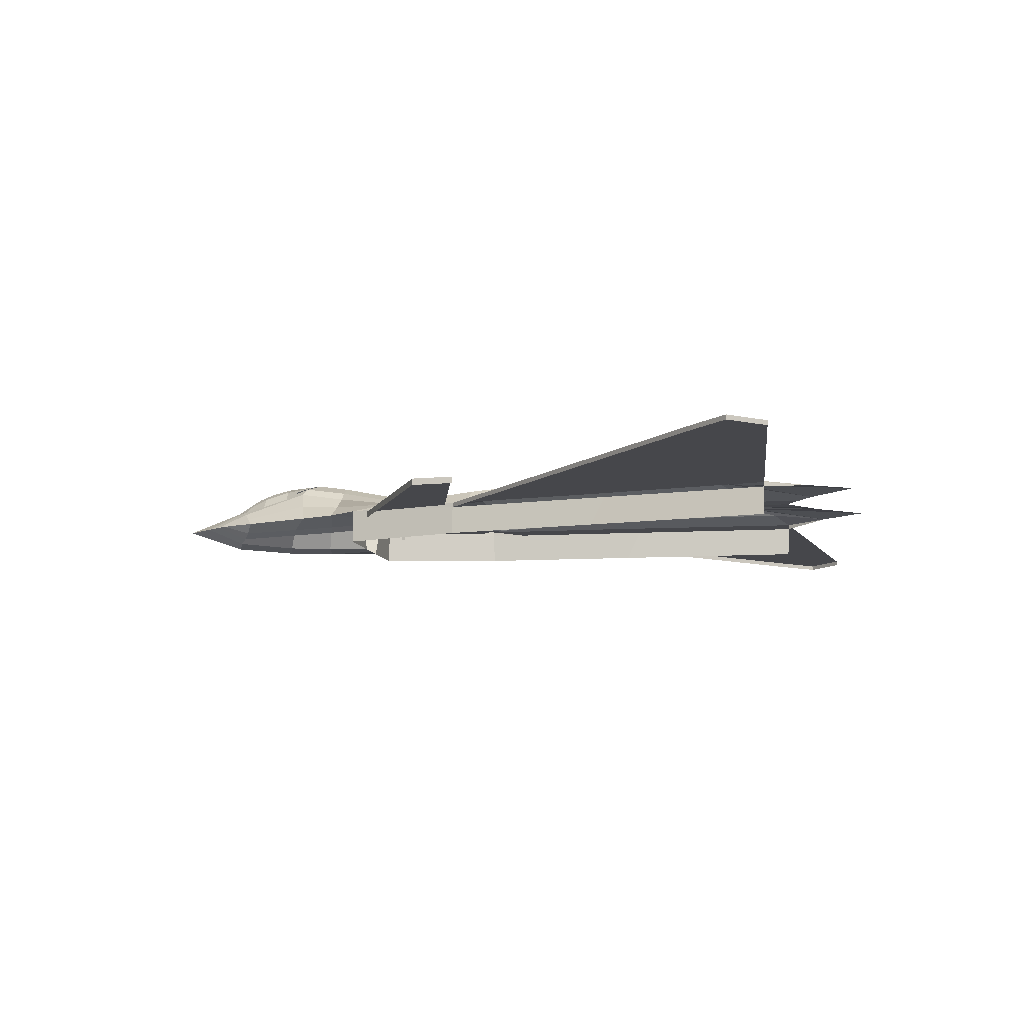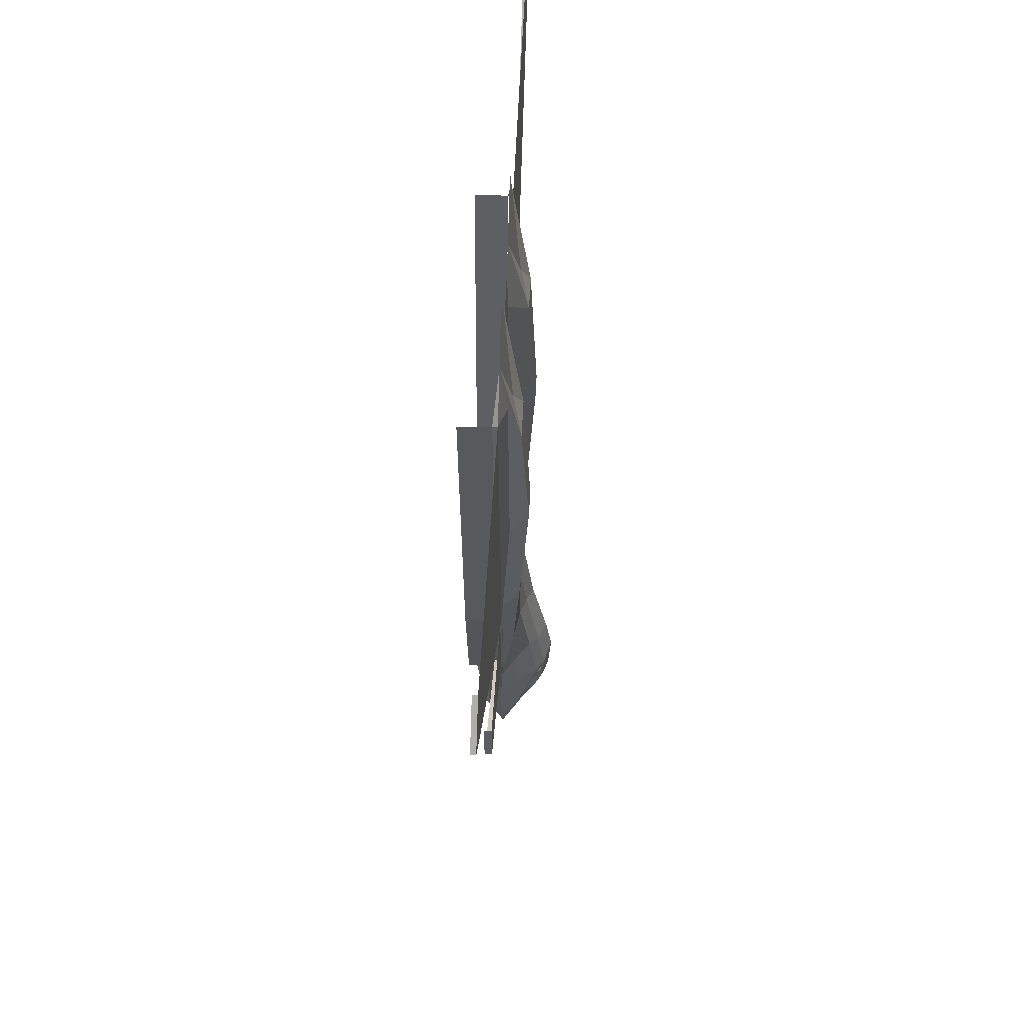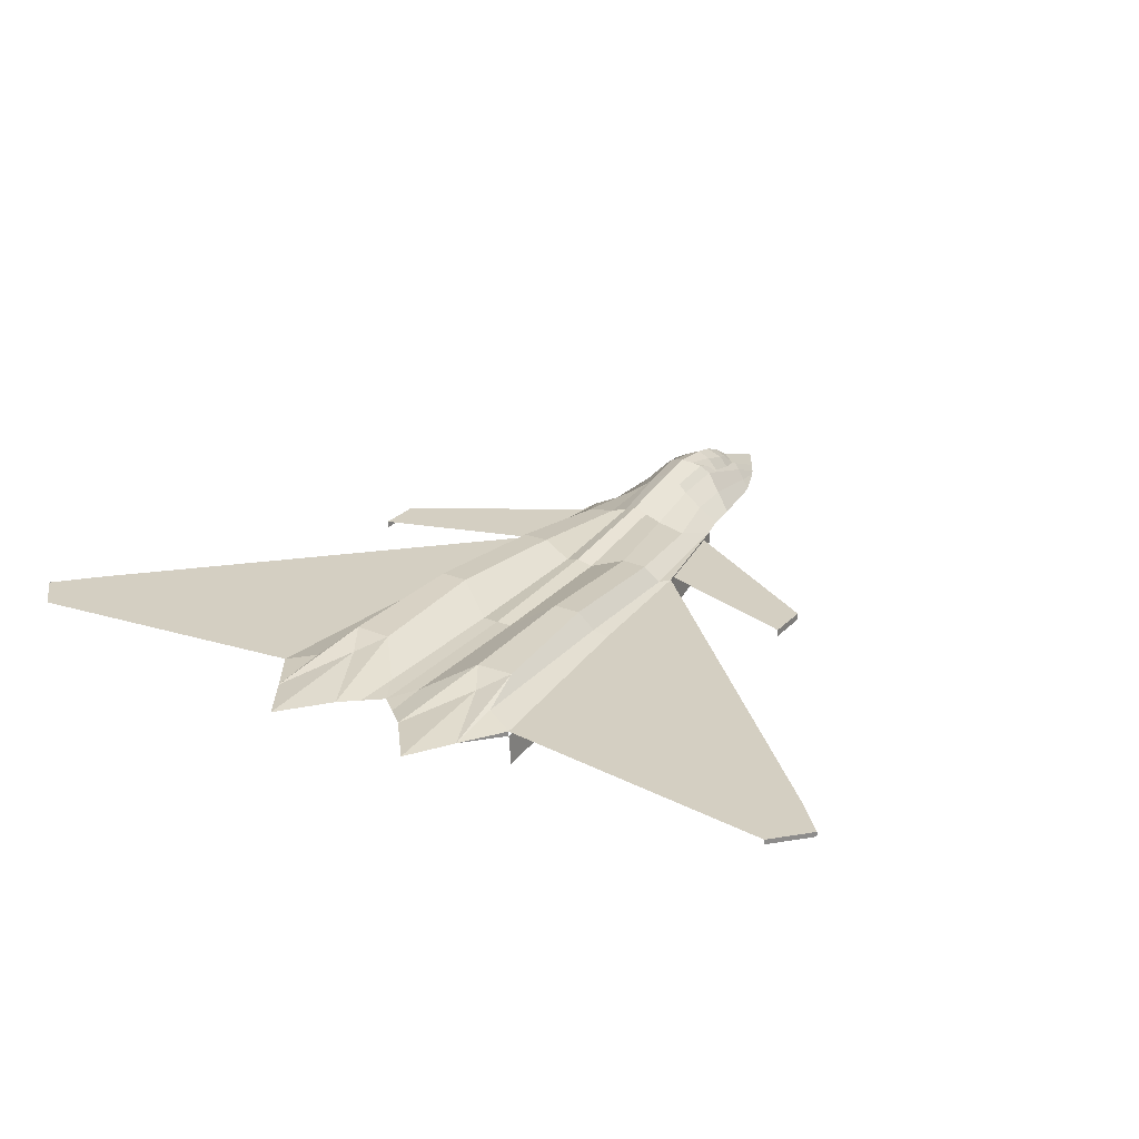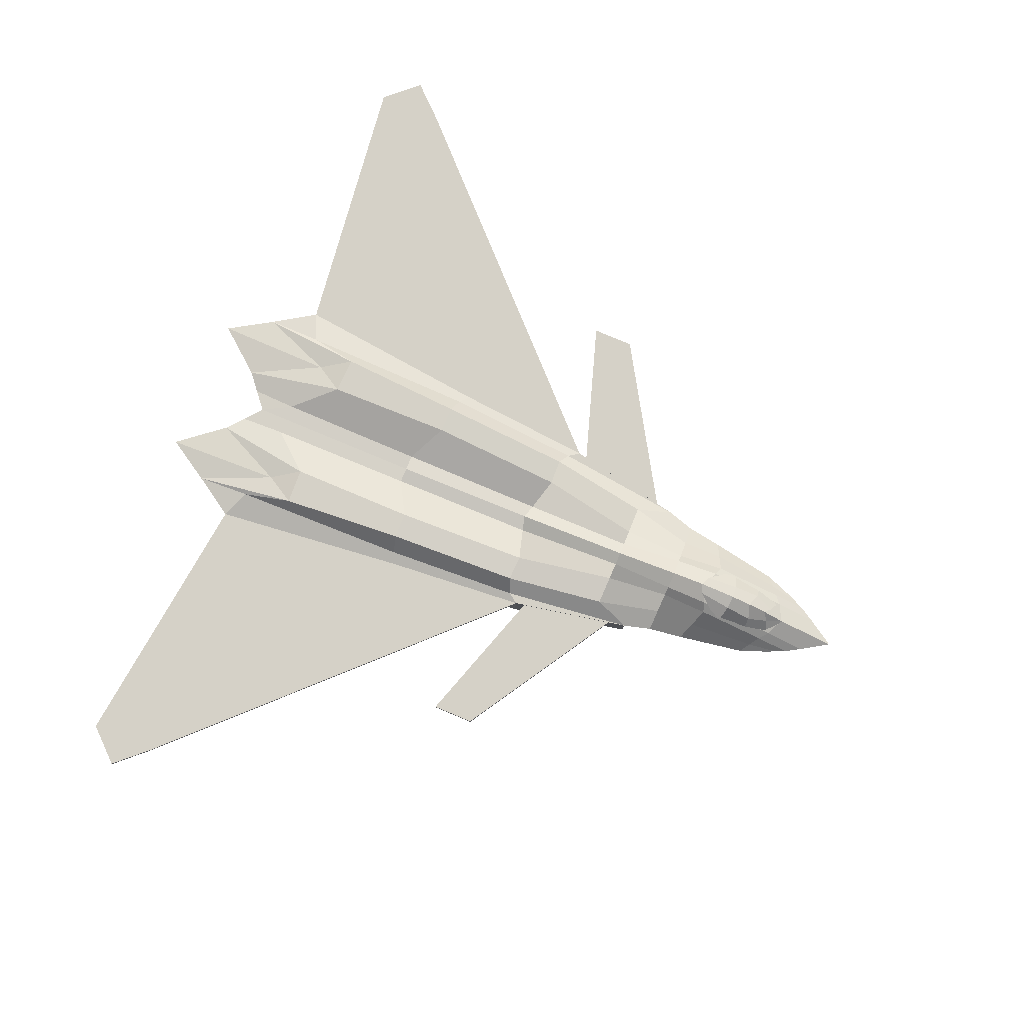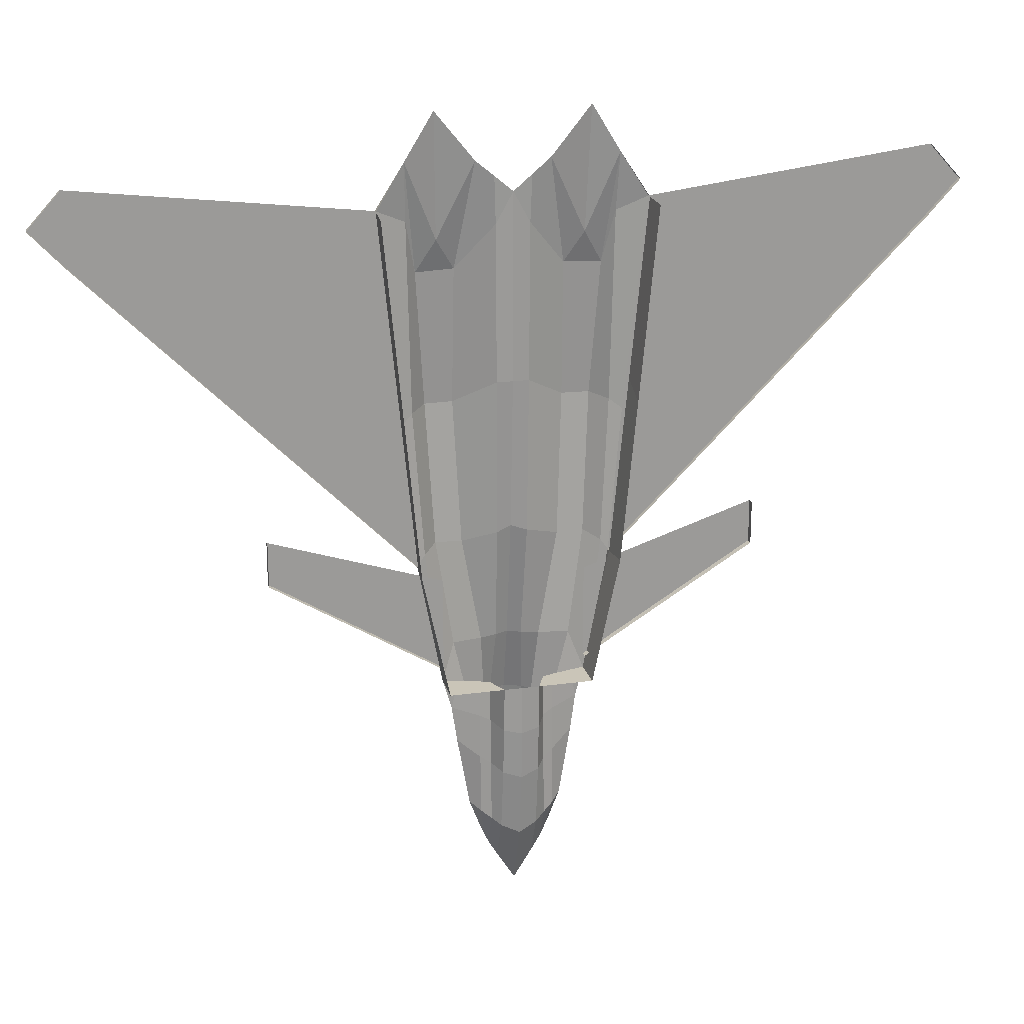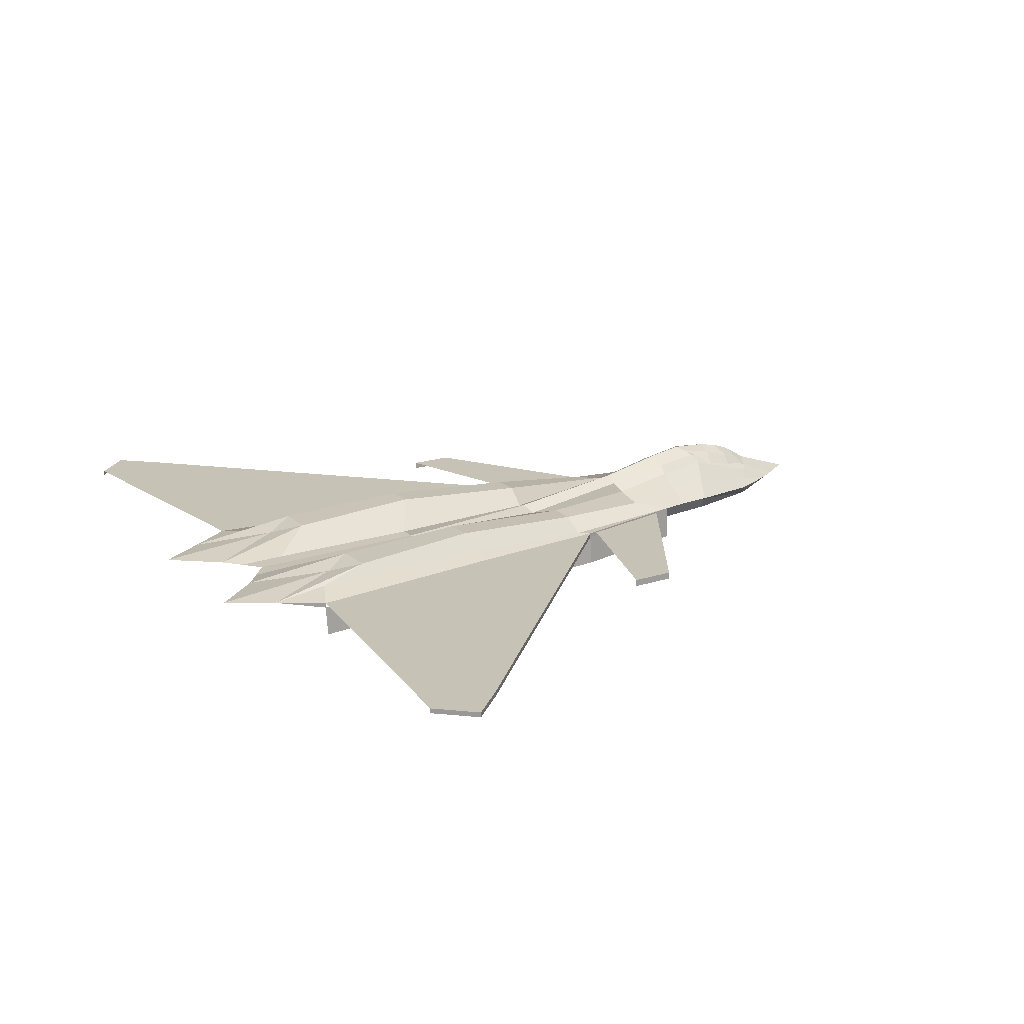
<metadata>
{"format":"obj","ext":"obj","renderer":"f3d","projection":"perspective","resolution":1024,"background":"white","views":[{"elev":-10.8,"azim":-76.5,"up":"+Y"},{"elev":54.7,"azim":92.8,"up":"+Z"},{"elev":25.7,"azim":32.6,"up":"+Y"},{"elev":79.3,"azim":112.8,"up":"+Y"},{"elev":20.5,"azim":-14.1,"up":"+Z"},{"elev":19.1,"azim":58.3,"up":"+Y"}]}
</metadata>
<code>
o Cylinder.001
v -0.3753 -0.8382 -4.93
v -0.31 -0.9431 -5.326
v -0.03259 -0.8738 -5.508
v -0.4519 -0.7629 -4.465
v -0.379 -0.5913 -4.255
v -0.03259 -0.478 -4.525
v -0.03259 -0.4357 -3.948
v -0.03259 -0.6523 -5.137
v -0.03259 -0.5455 -4.85
v -0.1821 -0.4759 -4.01
v -0.1452 -0.7939 -5.247
v -0.251 -0.6856 -4.931
v -0.2326 -0.5637 -4.518
v 0.3101 -0.8382 -4.93
v 0.2448 -0.9431 -5.326
v 0.3867 -0.7629 -4.465
v 0.3138 -0.5913 -4.255
v 0.117 -0.4759 -4.01
v 0.08003 -0.7939 -5.247
v 0.1858 -0.6856 -4.931
v 0.1674 -0.5637 -4.518
f 2 11 3
f 11 12 9 8
f 12 13 6 9
f 10 7 6 13
f 5 10 13 4
f 1 4 13 12
f 2 1 12 11
f 3 11 8
f 15 3 19
f 19 8 9 20
f 20 9 6 21
f 18 21 6 7
f 17 16 21 18
f 14 20 21 16
f 15 19 20 14
f 3 8 19
o Cylinder
v 0.8721 -1.199 -3.962
v 0.1639 -0.8358 -2.407
v -0.03259 -0.5209 -3.426
v 0.2453 -0.5409 -4.103
v 0.423 -0.9217 -2.401
v 0.9519 -1.182 -3.407
v 1.08 -1.151 -2.96
v -0.03259 -0.4346 -3.957
v 0.386 -0.9888 -5.247
v 0.3462 -0.7747 -3.417
v 0.22 -0.6422 -3.417
v 0.6885 -1.22 -5.033
v -0.03259 -0.7381 -2.408
v 0.386 -0.6612 -4.155
v 0.2465 -0.9381 -5.363
v -0.03259 -0.8739 -5.495
v 0.386 -1.207 -5.779
v 0.5255 -1.207 -5.464
v 0.2465 -1.207 -6.013
v -0.03259 -1.207 -6.459
v -0.03259 -0.9876 -0.5678
v 0.7116 -0.9069 -0.7806
v 1.453 -1.158 -1.028
v 6.351 -1.158 3.896
v 6.843 -1.158 4.432
v 6.351 -1.158 4.968
v 1.989 -1.158 4.428
v -0.03259 -1.156 4.602
v 0.6326 -0.9784 -3.412
v 0.5372 -1.104 -5.14
v 0.6291 -0.9301 -4.059
v 0.8736 -1.009 -2.396
v 0.4558 -1.207 -5.622
v 1.124 -1.156 5.808
v 0.528 -1.156 5.074
v 1.558 -1.156 5.101
v 1.529 -1.051 4.219
v 1.077 -1.003 3.917
v 0.2002 -1.072 -0.631
v 1.469 -1.033 1.339
v 6.351 -1.158 4.271
v 1.641 -1.158 1.216
v 1.332 -1.158 -0.8598
v 1.118 -0.9069 -0.7659
v 0.8073 -0.7716 1.399
v 1.228 -0.7716 1.392
v 0.7908 -0.8766 3.449
v 1.365 -0.8766 3.425
v 0.2477 -1.156 4.838
v 0.224 -1.138 4.132
v 0.2121 -1.128 1.75
v -0.03259 -1.128 1.75
v 0.386 -1.44 -5.247
v 0.2465 -1.5 -5.363
v -0.03259 -1.55 -5.495
v 0.5372 -1.364 -5.14
v 0.2383 -1.694 -2.96
v -0.03259 -1.694 -2.96
v 1.08 -1.151 -2.96
v 0.3885 -1.357 -2.96
v 0.5405 -1.297 -2.96
v -0.03259 -1.712 -3.712
v 0.2414 -1.664 -3.657
v 0.3875 -1.389 -3.589
v 0.5392 -1.322 -3.526
v -0.03259 -1.671 -4.479
v 0.2436 -1.622 -4.391
v 0.3869 -1.411 -4.303
v 0.5384 -1.34 -4.221
v 1.08 -1.694 -2.96
v 0.8518 -1.213 -2.96
v 0.8546 -1.694 -2.96
v 0.3876 -1.694 -2.96
v 1.492 -1.694 -1.023
v 2.007 -1.694 4.406
v 1.453 -1.232 -1.028
v 6.351 -1.232 3.896
v 6.843 -1.232 4.432
v 6.351 -1.232 4.968
v 1.989 -1.232 4.428
v 1.728 -1.694 1.465
v 1.721 -1.232 1.7
v -0.9373 -1.199 -3.962
v -0.229 -0.8358 -2.407
v -0.3105 -0.5409 -4.103
v -0.4882 -0.9217 -2.401
v -1.017 -1.182 -3.407
v -1.146 -1.151 -2.96
v -0.4512 -0.9888 -5.247
v -0.4114 -0.7747 -3.417
v -0.2851 -0.6422 -3.417
v -0.7536 -1.22 -5.033
v -0.4512 -0.6612 -4.155
v -0.3116 -0.9381 -5.363
v -0.4512 -1.207 -5.779
v -0.5907 -1.207 -5.464
v -0.3116 -1.207 -6.013
v -0.7767 -0.9069 -0.7806
v -1.518 -1.158 -1.028
v -6.416 -1.158 3.896
v -6.908 -1.158 4.432
v -6.416 -1.158 4.968
v -2.054 -1.158 4.428
v -0.6978 -0.9784 -3.412
v -0.6024 -1.104 -5.14
v -0.6942 -0.9301 -4.059
v -0.9388 -1.009 -2.396
v -0.5209 -1.207 -5.622
v -1.189 -1.156 5.808
v -0.5932 -1.156 5.074
v -1.623 -1.156 5.101
v -1.594 -1.051 4.219
v -1.142 -1.003 3.917
v -0.2654 -1.072 -0.631
v -1.535 -1.033 1.339
v -6.416 -1.158 4.271
v -1.706 -1.158 1.216
v -1.397 -1.158 -0.8598
v -1.183 -0.9069 -0.7659
v -0.8725 -0.7716 1.399
v -1.293 -0.7716 1.392
v -0.856 -0.8766 3.449
v -1.431 -0.8766 3.425
v -0.3129 -1.156 4.838
v -0.2892 -1.138 4.132
v -0.2773 -1.128 1.75
v -0.4512 -1.44 -5.247
v -0.3116 -1.5 -5.363
v -0.6024 -1.364 -5.14
v -0.3035 -1.694 -2.96
v -1.145 -1.151 -2.96
v -0.4537 -1.357 -2.96
v -0.6057 -1.297 -2.96
v -0.3066 -1.664 -3.657
v -0.4527 -1.389 -3.589
v -0.6044 -1.322 -3.526
v -0.3088 -1.622 -4.391
v -0.4521 -1.411 -4.303
v -0.6036 -1.34 -4.221
v -1.145 -1.694 -2.96
v -0.9169 -1.213 -2.96
v -0.9197 -1.694 -2.96
v -0.4527 -1.694 -2.96
v -1.557 -1.694 -1.023
v -2.072 -1.694 4.406
v -1.518 -1.232 -1.028
v -6.416 -1.232 3.896
v -6.908 -1.232 4.432
v -6.416 -1.232 4.968
v -2.054 -1.232 4.428
v -1.793 -1.694 1.465
v -1.786 -1.232 1.7
f 31 32 23 26
f 50 31 26 53
f 25 32 31 35
f 26 23 60 43
f 63 48 47 62
f 28 64 44
f 30 51 54 38
f 35 52 51 30
f 35 31 50 52
f 44 63 62 45
f 57 48 58
f 63 61 58 48
f 44 64 61 63
f 64 28 53 65
f 58 69 57
f 65 67 61 64
f 61 67 69 58
f 56 68 71 70
f 60 72 66 43
f 68 66 72 71
f 70 71 49
f 73 49 71 72
f 42 73 72 60
f 39 33 77 54
f 38 54 77 74
f 40 38 74 75
f 41 40 75 76
f 83 84 78 79
f 84 85 81 78
f 85 86 82 81
f 89 90 86 85
f 88 89 85 84
f 87 88 84 83
f 76 75 88 87
f 75 74 89 88
f 74 77 90 89
f 28 92 27
f 27 86 90 22
f 22 90 77 33
f 27 92 82 86
f 44 97 80 28
f 80 97 95 91
f 96 102 103 101
f 57 101 48
f 97 103 102 95
f 111 107 105 112
f 125 128 107 111
f 106 114 111 112
f 107 119 135 105
f 138 137 123 124
f 109 120 139
f 110 116 129 126
f 114 110 126 127
f 114 127 125 111
f 120 121 137 138
f 132 133 124
f 138 124 133 136
f 120 138 136 139
f 139 140 128 109
f 133 132 144
f 140 139 136 142
f 136 133 144 142
f 131 145 146 143
f 135 119 141 147
f 143 146 147 141
f 145 49 146
f 73 147 146 49
f 42 135 147 73
f 117 129 150 113
f 116 148 150 129
f 118 149 148 116
f 41 76 149 118
f 83 79 151 155
f 155 151 153 156
f 156 153 154 157
f 159 156 157 160
f 158 155 156 159
f 87 83 155 158
f 76 87 158 149
f 149 158 159 148
f 148 159 160 150
f 109 108 162
f 108 104 160 157
f 104 113 150 160
f 108 157 154 162
f 120 109 152 167
f 152 161 165 167
f 166 171 173 172
f 132 124 171
f 167 165 172 173
f 32 24 34 23
f 52 50 27 22
f 29 24 32 25
f 25 35 30 36
f 52 22 33 51
f 29 25 36 37
f 37 36 40 41
f 36 30 38 40
f 51 33 39 54
f 60 23 34 42
f 46 45 62 47
f 27 50 53 28
f 56 55 59
f 57 59 55
f 43 65 53 26
f 65 43 66 67
f 67 66 68 69
f 59 68 56
f 68 59 69
f 59 57 69
f 80 91 93 92 28
f 78 81 94
f 81 82 94
f 92 93 94 82
f 46 47 100 99
f 44 45 98 97
f 45 46 99 98
f 112 105 34 24
f 127 104 108 125
f 29 106 112 24
f 106 115 110 114
f 127 126 113 104
f 29 37 115 106
f 37 41 118 115
f 115 118 116 110
f 126 129 117 113
f 135 42 34 105
f 122 123 137 121
f 108 109 128 125
f 131 134 130
f 132 130 134
f 119 107 128 140
f 140 142 141 119
f 142 144 143 141
f 134 131 143
f 143 144 134
f 134 144 132
f 152 109 162 163 161
f 151 164 153
f 153 164 154
f 162 154 164 163
f 122 169 170 123
f 120 167 168 121
f 121 168 169 122
o Cube.001
v 1.068 -1.18 -1.29
v 1.068 -1.286 -2.719
v 1.068 -1.18 -2.719
v 3.71 -1.286 -0.429
v 3.71 -1.18 -0.429
v 3.71 -1.286 -1.095
v 3.71 -1.18 -1.095
v -1.134 -1.18 -1.29
v -1.134 -1.286 -2.719
v -1.134 -1.18 -2.719
v -3.775 -1.286 -0.429
v -3.775 -1.18 -0.429
v -3.775 -1.286 -1.095
v -3.775 -1.18 -1.095
f 175 176 180 179
f 179 180 178 177
f 180 176 174 178
f 182 186 187 183
f 186 184 185 187
f 187 185 181 183

</code>
